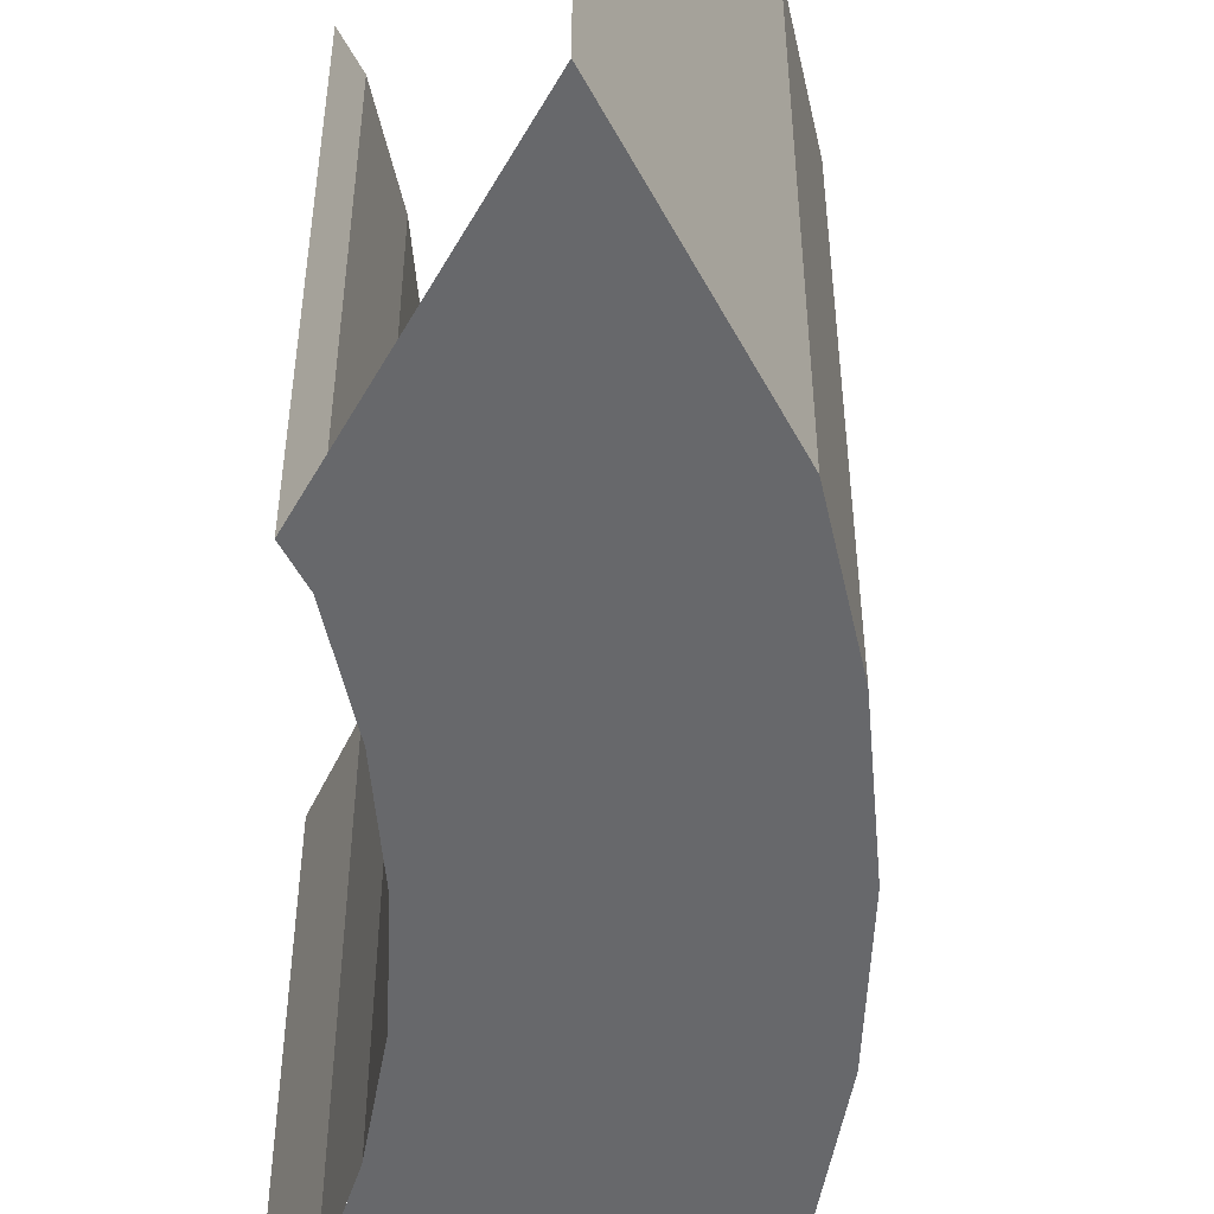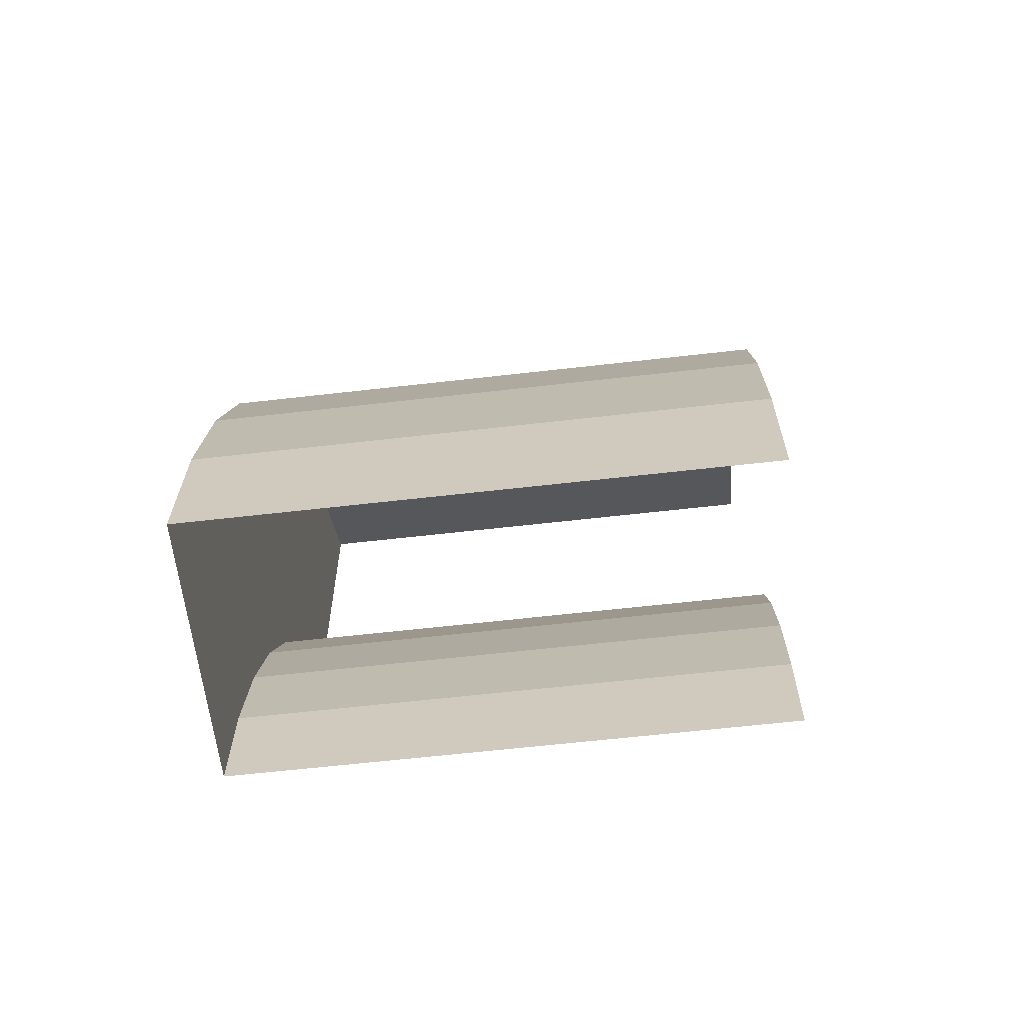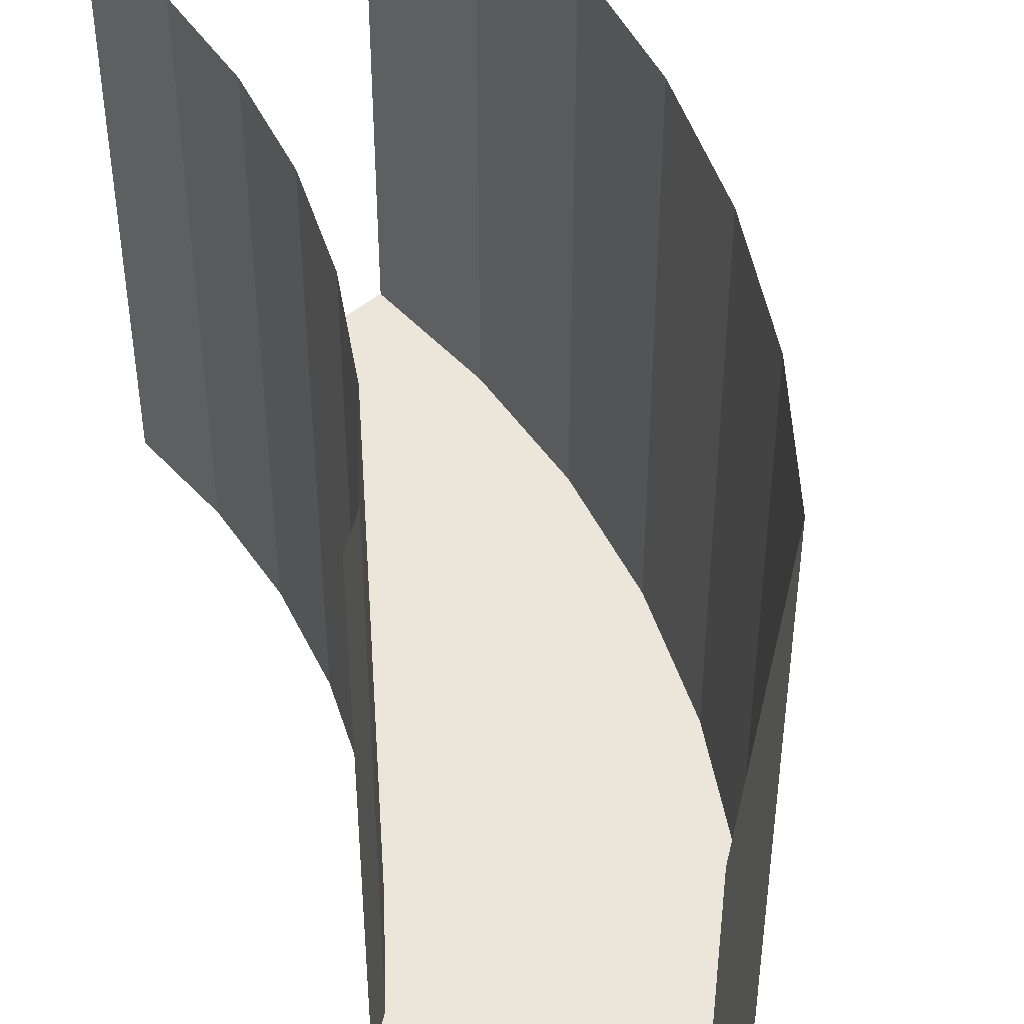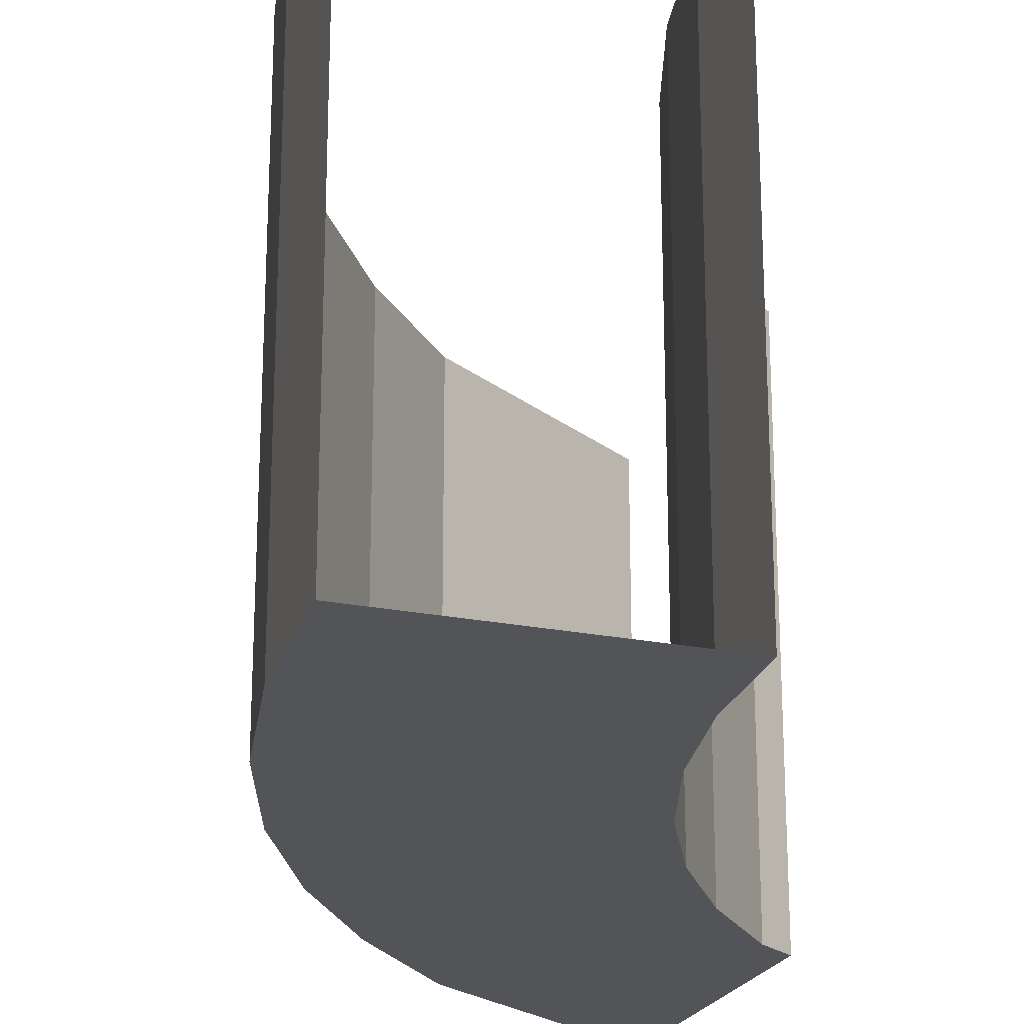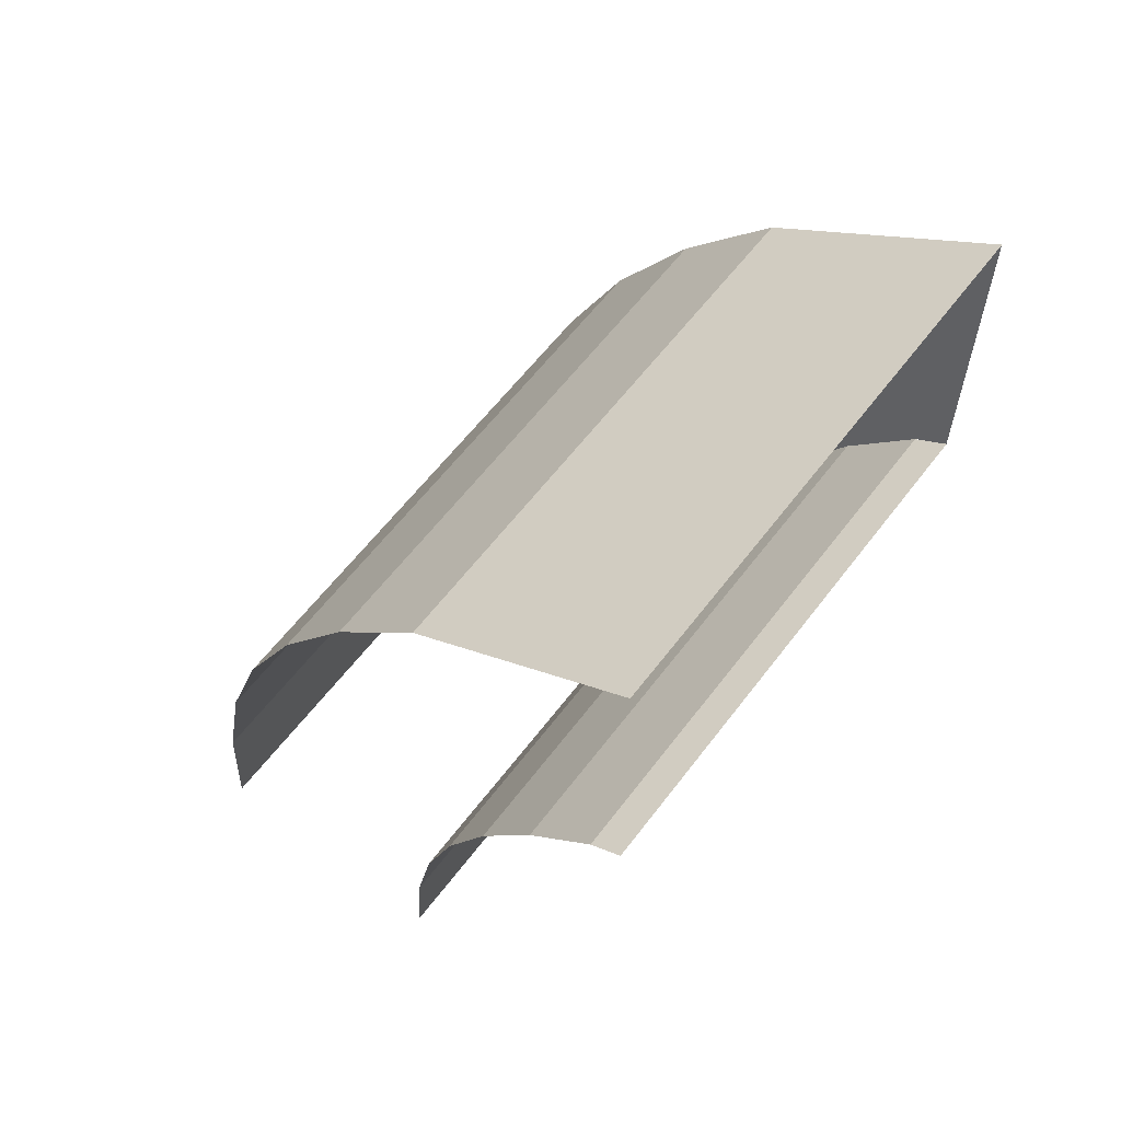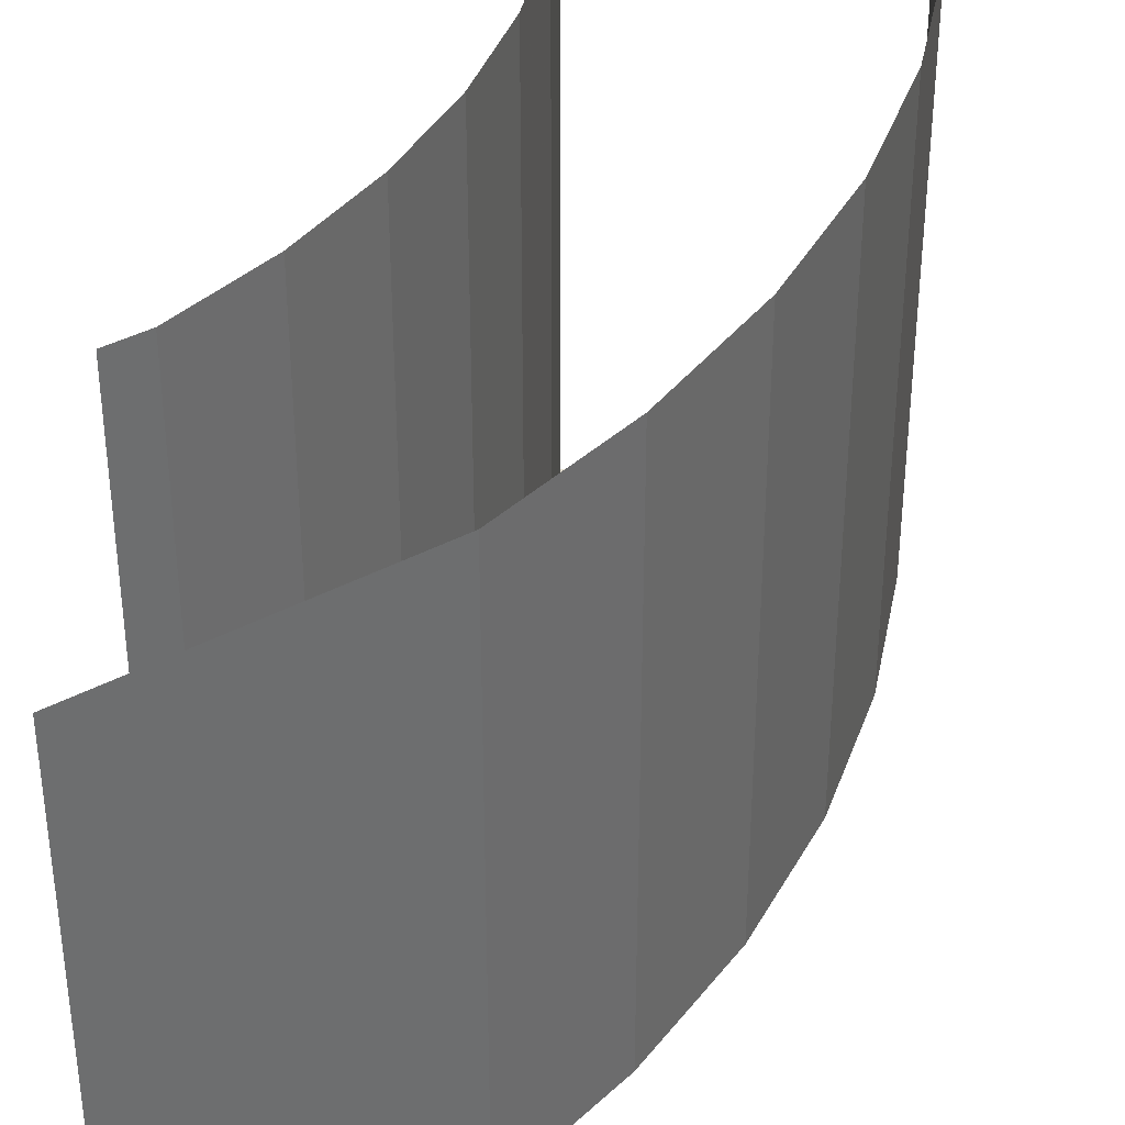
<metadata>
{"format":"obj","ext":"obj","renderer":"f3d","projection":"perspective","resolution":1024,"background":"white","views":[{"elev":-52.5,"azim":-28.8,"up":"+Y"},{"elev":-61.4,"azim":96.7,"up":"+Z"},{"elev":47.1,"azim":-43.4,"up":"+Y"},{"elev":-22.8,"azim":160.9,"up":"+Y"},{"elev":60.6,"azim":-143.0,"up":"+Z"},{"elev":38.8,"azim":-0.2,"up":"+Y"}]}
</metadata>
<code>
v 0.2974 0 0.03915
v 0.2974 -0.2 0.03915
v 0.3 -0.2 0
v 0.3 0 0
v 0.2898 0 0.07764
v 0.2898 -0.2 0.07764
v 0.2974 -0.2 0.03915
v 0.2974 0 0.03915
v 0.2772 0 0.1148
v 0.2772 -0.2 0.1148
v 0.2898 -0.2 0.07764
v 0.2898 0 0.07764
v 0.2598 0 0.15
v 0.2598 -0.2 0.15
v 0.2772 -0.2 0.1148
v 0.2772 0 0.1148
v 0.238 0 0.1826
v 0.238 -0.2 0.1826
v 0.2598 -0.2 0.15
v 0.2598 0 0.15
v 0.2121 0 0.2121
v 0.2121 -0.2 0.2121
v 0.238 -0.2 0.1826
v 0.238 0 0.1826
v 0.3966 0 0.0522
v 0.3966 -0.2 0.0522
v 0.4 -0.2 0
v 0.4 0 0
v 0.3864 0 0.1035
v 0.3864 -0.2 0.1035
v 0.3966 -0.2 0.0522
v 0.3966 0 0.0522
v 0.3696 0 0.1531
v 0.3696 -0.2 0.1531
v 0.3864 -0.2 0.1035
v 0.3864 0 0.1035
v 0.3464 0 0.2
v 0.3464 -0.2 0.2
v 0.3696 -0.2 0.1531
v 0.3696 0 0.1531
v 0.3174 0 0.2435
v 0.3174 -0.2 0.2435
v 0.3464 -0.2 0.2
v 0.3464 0 0.2
v 0.2828 0 0.2828
v 0.2828 -0.2 0.2828
v 0.3174 -0.2 0.2435
v 0.3174 0 0.2435
v 0.3 -0.2 0
v 0.4 -0.2 0
v 0.3966 -0.2 0.0522
v 0.2974 -0.2 0.03915
v 0.2974 -0.2 0.03915
v 0.3966 -0.2 0.0522
v 0.3864 -0.2 0.1035
v 0.2898 -0.2 0.07764
v 0.2898 -0.2 0.07764
v 0.3864 -0.2 0.1035
v 0.3696 -0.2 0.1531
v 0.2772 -0.2 0.1148
v 0.2772 -0.2 0.1148
v 0.3696 -0.2 0.1531
v 0.3464 -0.2 0.2
v 0.2598 -0.2 0.15
v 0.2598 -0.2 0.15
v 0.3464 -0.2 0.2
v 0.3174 -0.2 0.2435
v 0.238 -0.2 0.1826
v 0.238 -0.2 0.1826
v 0.3174 -0.2 0.2435
v 0.2828 -0.2 0.2828
v 0.2121 -0.2 0.2121
v 0.2 0 0.2202
v 0.2121 0 0.2121
v 0.2121 -0.2 0.2121
v 0.2 -0.2 0.2202
v 0.2 -0.2 0.2202
v 0.2121 -0.2 0.2121
v 0.2828 -0.2 0.2828
v 0.2 -0.2 0.3382
v 0.2 -0.2 0.3382
v 0.2828 -0.2 0.2828
v 0.2828 0 0.2828
v 0.2 0 0.3382
g mesh908
f 1 3 2
f 3 1 4
f 5 7 6
f 7 5 8
f 9 11 10
f 11 9 12
f 13 15 14
f 15 13 16
f 17 19 18
f 19 17 20
f 21 23 22
f 23 21 24
g mesh914
f 25 26 27
f 27 28 25
f 29 30 31
f 31 32 29
f 33 34 35
f 35 36 33
f 37 38 39
f 39 40 37
f 41 42 43
f 43 44 41
f 45 46 47
f 47 48 45
g mesh917
f 49 50 51
f 51 52 49
f 53 54 55
f 55 56 53
f 57 58 59
f 59 60 57
f 61 62 63
f 63 64 61
f 65 66 67
f 67 68 65
f 69 70 71
f 71 72 69
g mesh920
f 73 74 75
f 75 76 73
f 77 78 79
f 79 80 77
g mesh922
f 81 82 83
f 83 84 81

</code>
